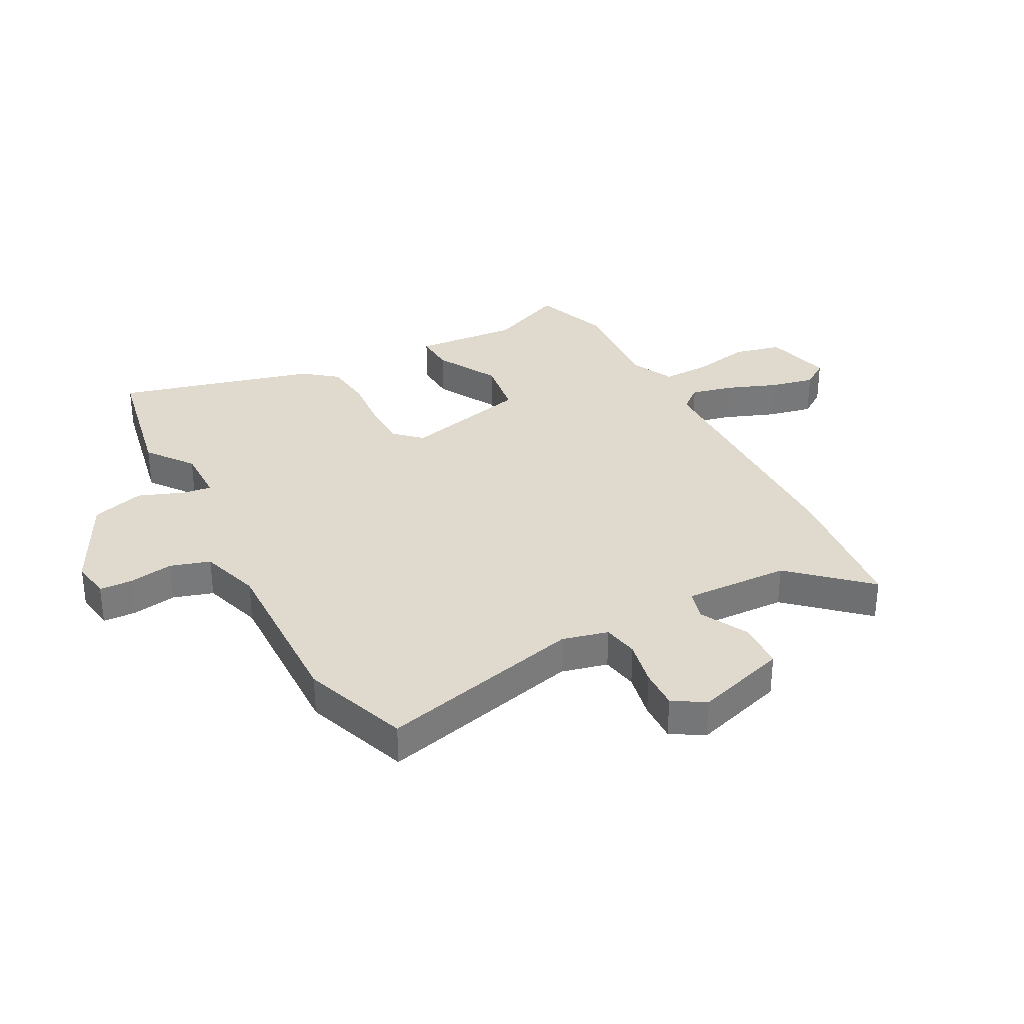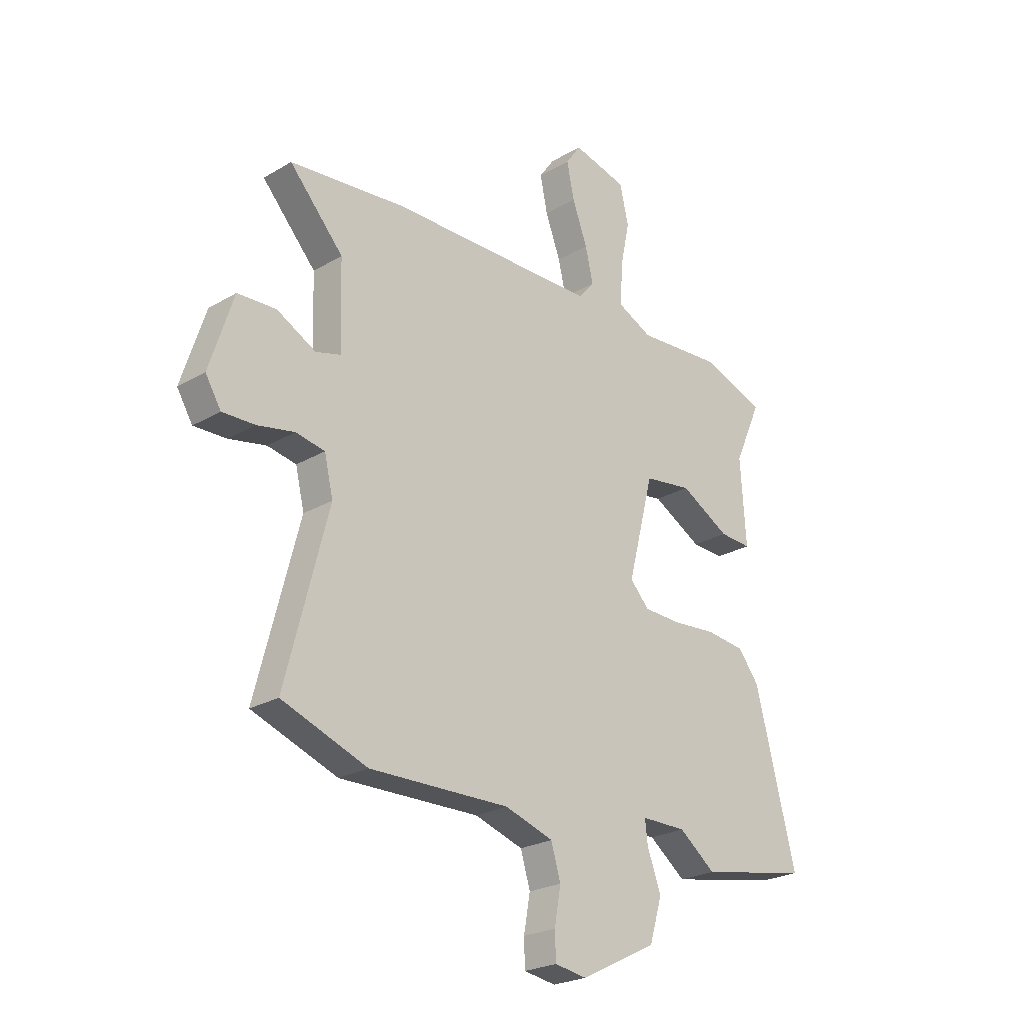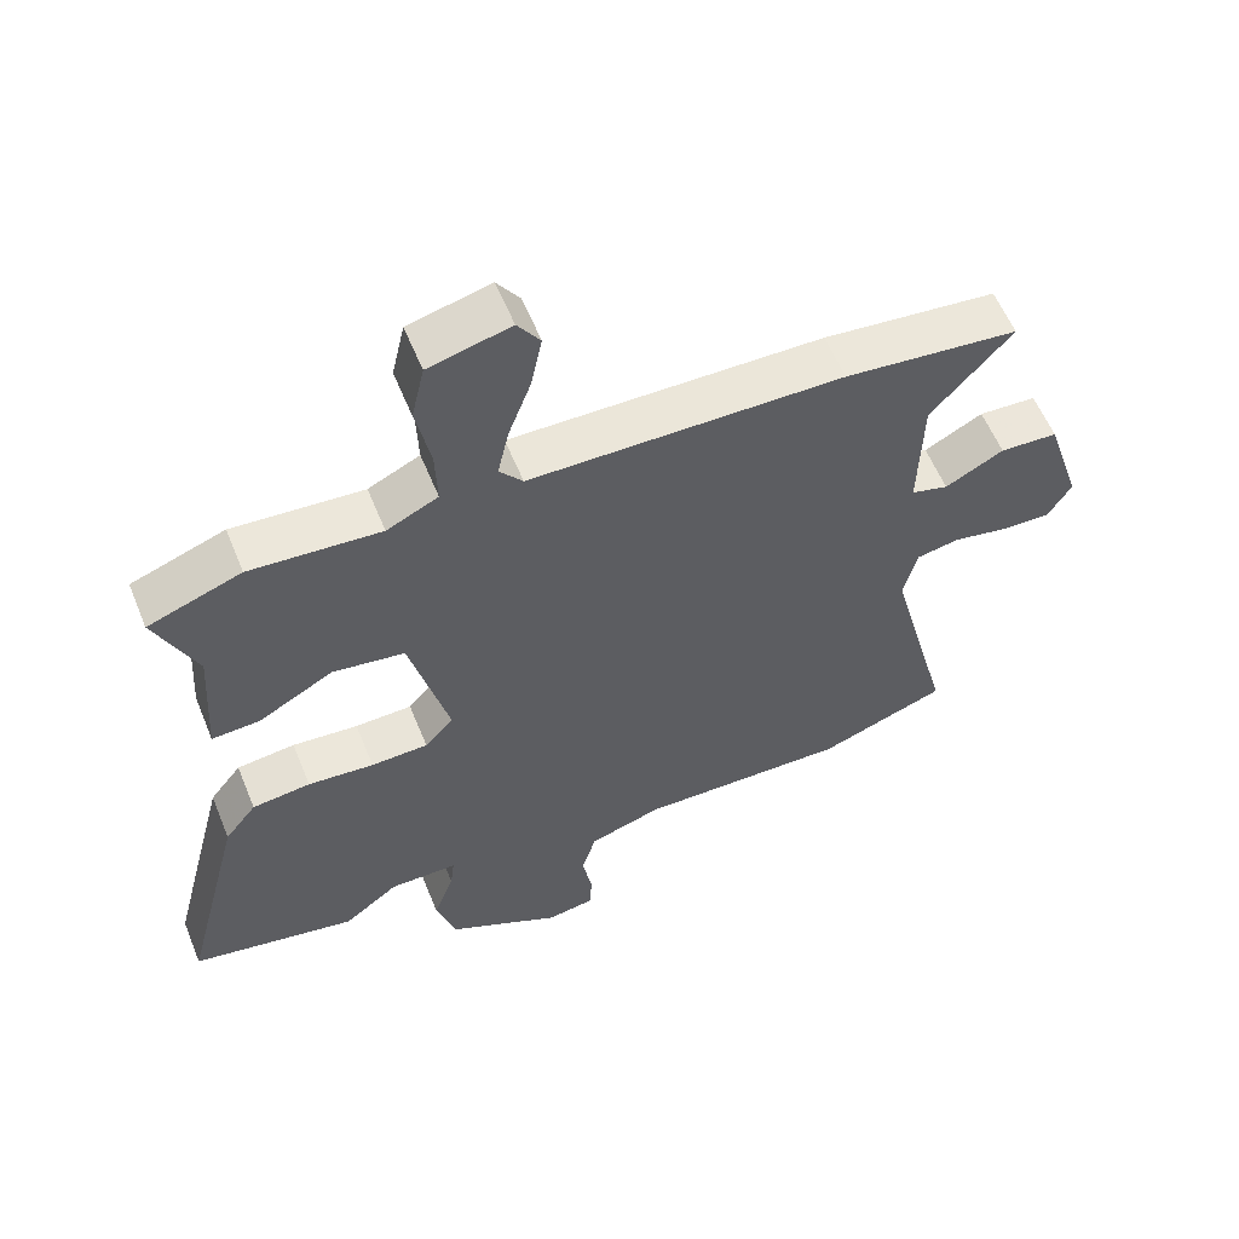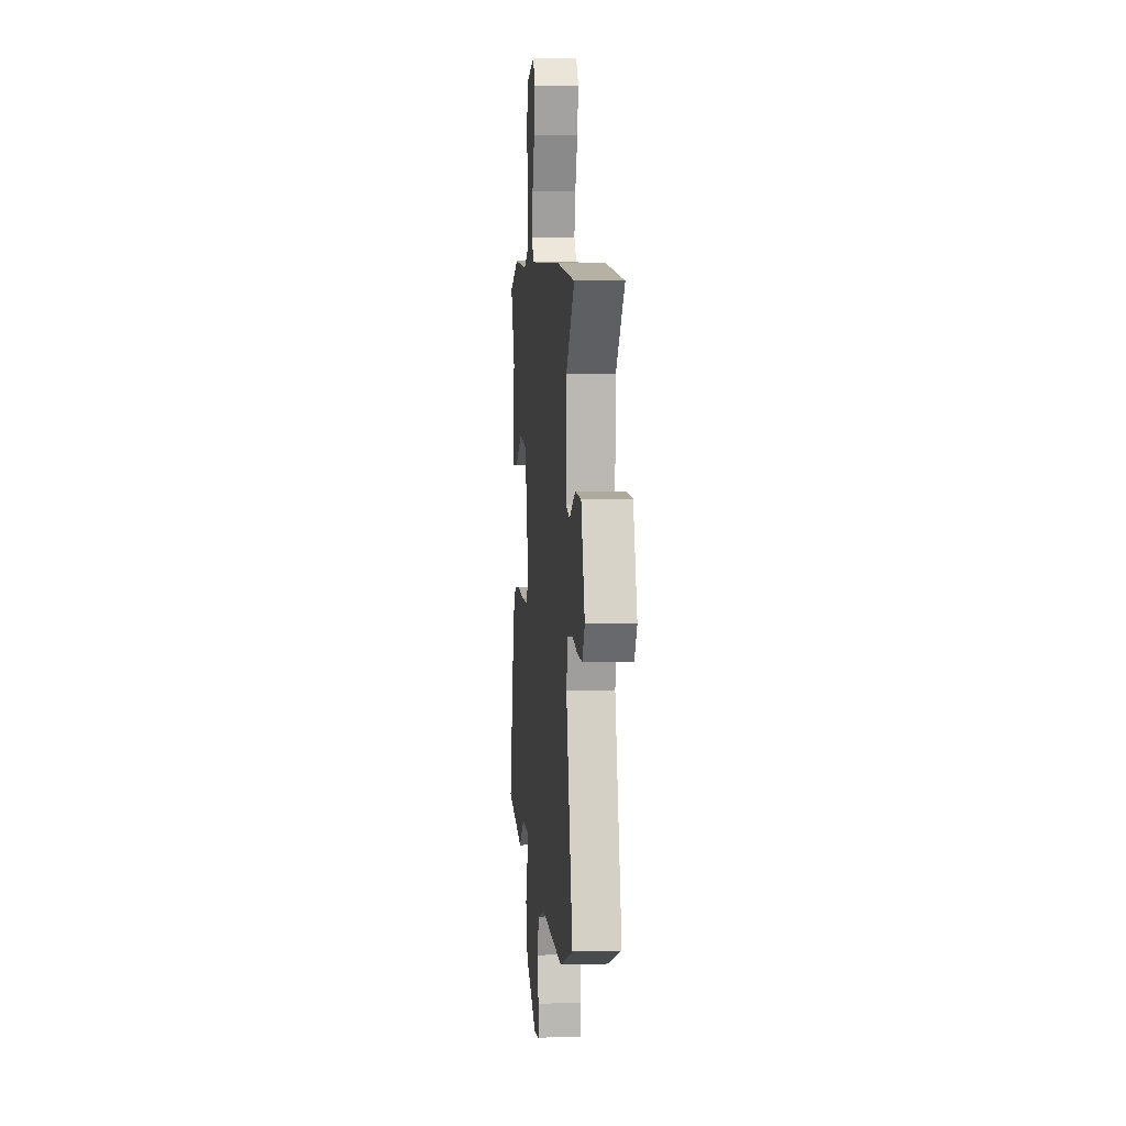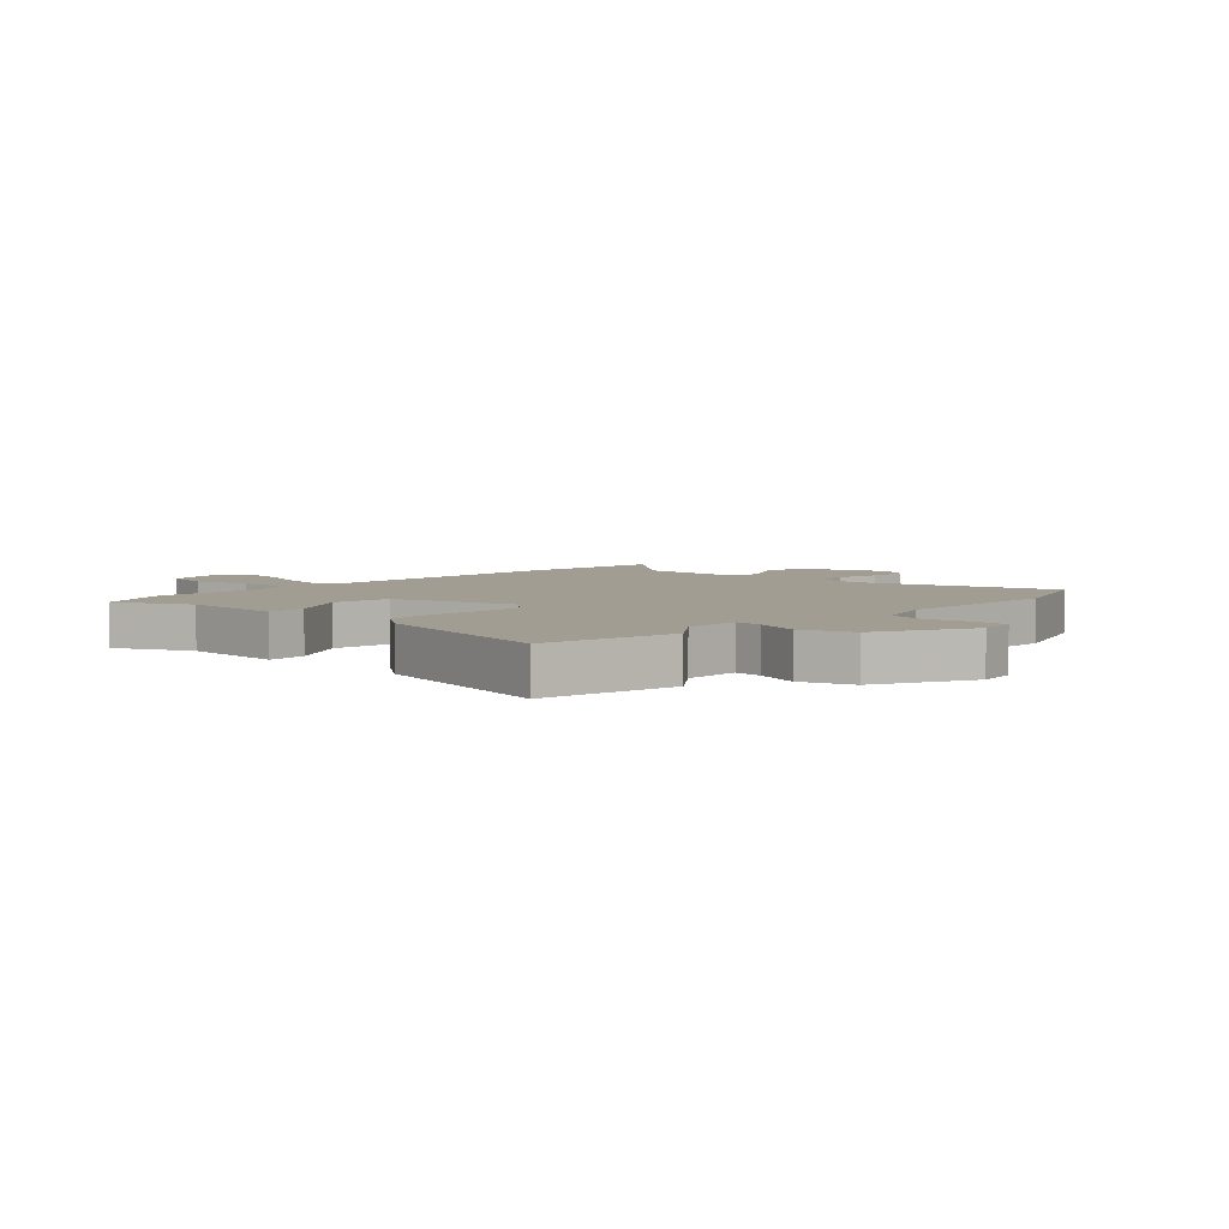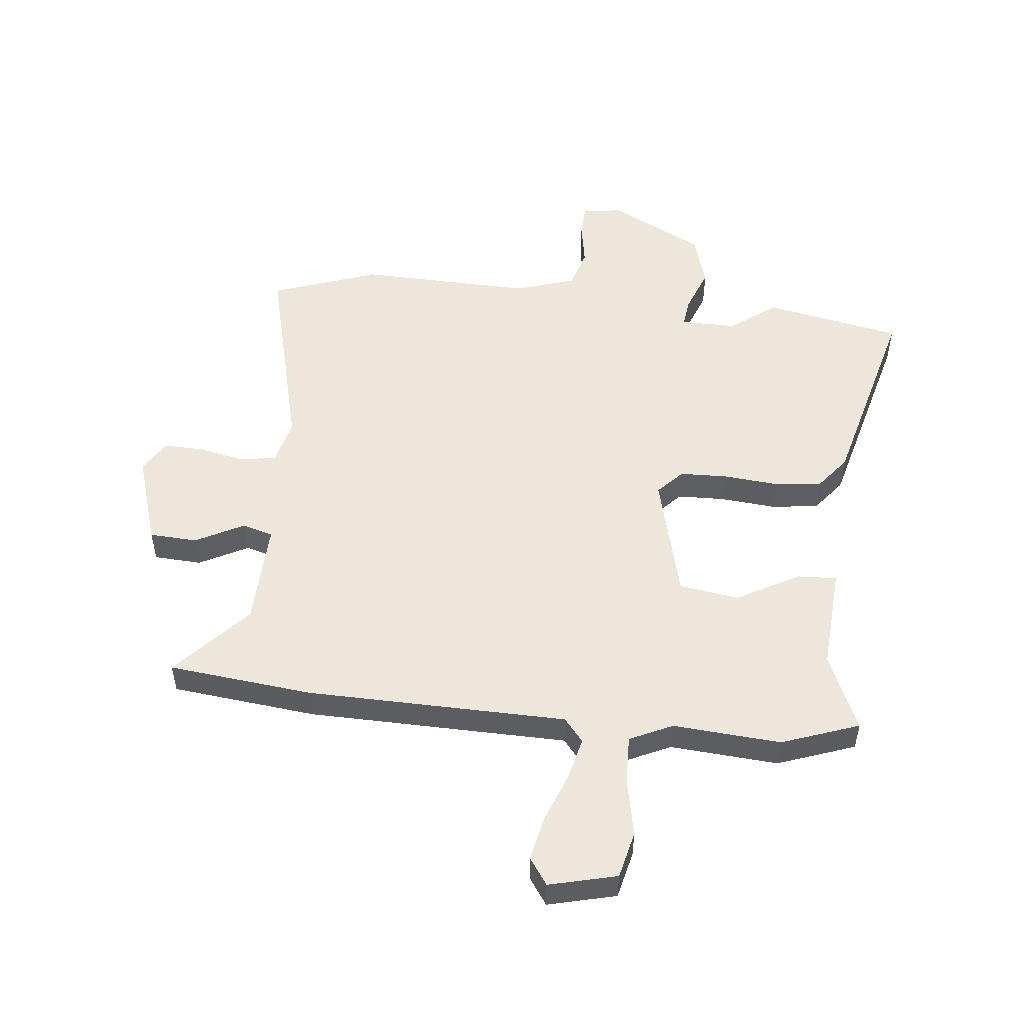
<metadata>
{"format":"obj","ext":"obj","renderer":"f3d","projection":"perspective","resolution":1024,"background":"white","views":[{"elev":32.8,"azim":-117.5,"up":"+Y"},{"elev":-24.2,"azim":-45.8,"up":"+Z"},{"elev":58.0,"azim":157.9,"up":"+Z"},{"elev":6.1,"azim":-95.1,"up":"+Z"},{"elev":4.7,"azim":132.6,"up":"+Y"},{"elev":52.0,"azim":6.4,"up":"+Y"}]}
</metadata>
<code>
v 0.631 0.07 -0.475
v 0.39 0.07 -0.521
v 0.31 0.07 -0.46
v 0.211 0.07 -0.46
v 0.217 0.07 -0.51
v 0.247 0.07 -0.591
v 0.219 0.07 -0.683
v 0.052 0.07 -0.767
v -0.018 0.07 -0.756
v -0.02 0.07 -0.698
v -0.006 0.07 -0.62
v -0.027 0.07 -0.55
v -0.133 0.07 -0.516
v -0.439 0.07 -0.522
v -0.625 0.07 -0.454
v -0.532 0.07 -0.097
v -0.551 0.07 -0.016
v -0.614 0.07 -0.004
v -0.695 0.07 -0.02
v -0.766 0.07 -0.022
v -0.8 0.07 0.034
v -0.748 0.07 0.195
v -0.664 0.07 0.199
v -0.579 0.07 0.154
v -0.525 0.07 0.169
v -0.53 0.07 0.354
v -0.648 0.07 0.485
v -0.394 0.07 0.511
v 0.063 0.07 0.516
v 0.097 0.07 0.557
v 0.08 0.07 0.631
v 0.047 0.07 0.719
v 0.031 0.07 0.797
v 0.064 0.07 0.844
v 0.183 0.07 0.814
v 0.202 0.07 0.731
v 0.181 0.07 0.63
v 0.178 0.07 0.544
v 0.253 0.07 0.508
v 0.443 0.07 0.521
v 0.579 0.07 0.471
v 0.519 0.07 0.337
v 0.531 0.07 0.153
v 0.461 0.07 0.157
v 0.352 0.07 0.218
v 0.247 0.07 0.203
v 0.19 0.07 -0.018
v 0.232 0.07 -0.063
v 0.315 0.07 -0.066
v 0.411 0.07 -0.058
v 0.496 0.07 -0.068
v 0.542 0.07 -0.127
v 0.631 0 -0.475
v 0.39 0 -0.521
v 0.31 0 -0.46
v 0.211 0 -0.46
v 0.217 0 -0.51
v 0.247 0 -0.591
v 0.219 0 -0.683
v 0.052 0 -0.767
v -0.018 0 -0.756
v -0.02 0 -0.698
v -0.006 0 -0.62
v -0.027 0 -0.55
v -0.133 0 -0.516
v -0.439 0 -0.522
v -0.625 0 -0.454
v -0.532 0 -0.097
v -0.551 0 -0.016
v -0.614 0 -0.004
v -0.695 0 -0.02
v -0.766 0 -0.022
v -0.8 0 0.034
v -0.748 0 0.195
v -0.664 0 0.199
v -0.579 0 0.154
v -0.525 0 0.169
v -0.53 0 0.354
v -0.648 0 0.485
v -0.394 0 0.511
v 0.063 0 0.516
v 0.097 0 0.557
v 0.08 0 0.631
v 0.047 0 0.719
v 0.031 0 0.797
v 0.064 0 0.844
v 0.183 0 0.814
v 0.202 0 0.731
v 0.181 0 0.63
v 0.178 0 0.544
v 0.253 0 0.508
v 0.443 0 0.521
v 0.579 0 0.471
v 0.519 0 0.337
v 0.531 0 0.153
v 0.461 0 0.157
v 0.352 0 0.218
v 0.247 0 0.203
v 0.19 0 -0.018
v 0.232 0 -0.063
v 0.315 0 -0.066
v 0.411 0 -0.058
v 0.496 0 -0.068
v 0.542 0 -0.127
f 49 50 51 52
f 48 49 52 1
f 42 43 44 45
f 42 45 46
f 39 40 41 42
f 38 39 42 46
f 34 35 36 37
f 34 37 38
f 31 32 33 34
f 30 31 34 38
f 29 30 38 46
f 26 27 28 29
f 25 26 29 46
f 21 22 23 24
f 18 19 20 21
f 17 18 21 24
f 16 17 24 25
f 13 14 15 16
f 12 13 16 25
f 8 9 10 11
f 8 11 12
f 5 6 7 8
f 4 5 8 12
f 48 1 2 3
f 47 48 3 4
f 25 46 47
f 4 12 25 47
f 104 103 102 101
f 53 104 101 100
f 97 96 95 94
f 98 97 94
f 94 93 92 91
f 98 94 91 90
f 89 88 87 86
f 90 89 86
f 86 85 84 83
f 90 86 83 82
f 98 90 82 81
f 81 80 79 78
f 98 81 78 77
f 76 75 74 73
f 73 72 71 70
f 76 73 70 69
f 77 76 69 68
f 68 67 66 65
f 77 68 65 64
f 63 62 61 60
f 64 63 60
f 60 59 58 57
f 64 60 57 56
f 55 54 53 100
f 56 55 100 99
f 99 98 77
f 99 77 64 56
f 1 53 54 2
f 2 54 55 3
f 3 55 56 4
f 4 56 57 5
f 5 57 58 6
f 6 58 59 7
f 7 59 60 8
f 8 60 61 9
f 9 61 62 10
f 10 62 63 11
f 11 63 64 12
f 12 64 65 13
f 13 65 66 14
f 14 66 67 15
f 15 67 68 16
f 16 68 69 17
f 17 69 70 18
f 18 70 71 19
f 19 71 72 20
f 20 72 73 21
f 21 73 74 22
f 22 74 75 23
f 23 75 76 24
f 24 76 77 25
f 25 77 78 26
f 26 78 79 27
f 27 79 80 28
f 28 80 81 29
f 29 81 82 30
f 30 82 83 31
f 31 83 84 32
f 32 84 85 33
f 33 85 86 34
f 34 86 87 35
f 35 87 88 36
f 36 88 89 37
f 37 89 90 38
f 38 90 91 39
f 39 91 92 40
f 40 92 93 41
f 41 93 94 42
f 42 94 95 43
f 43 95 96 44
f 44 96 97 45
f 45 97 98 46
f 46 98 99 47
f 47 99 100 48
f 48 100 101 49
f 49 101 102 50
f 50 102 103 51
f 51 103 104 52
f 52 104 53 1

</code>
